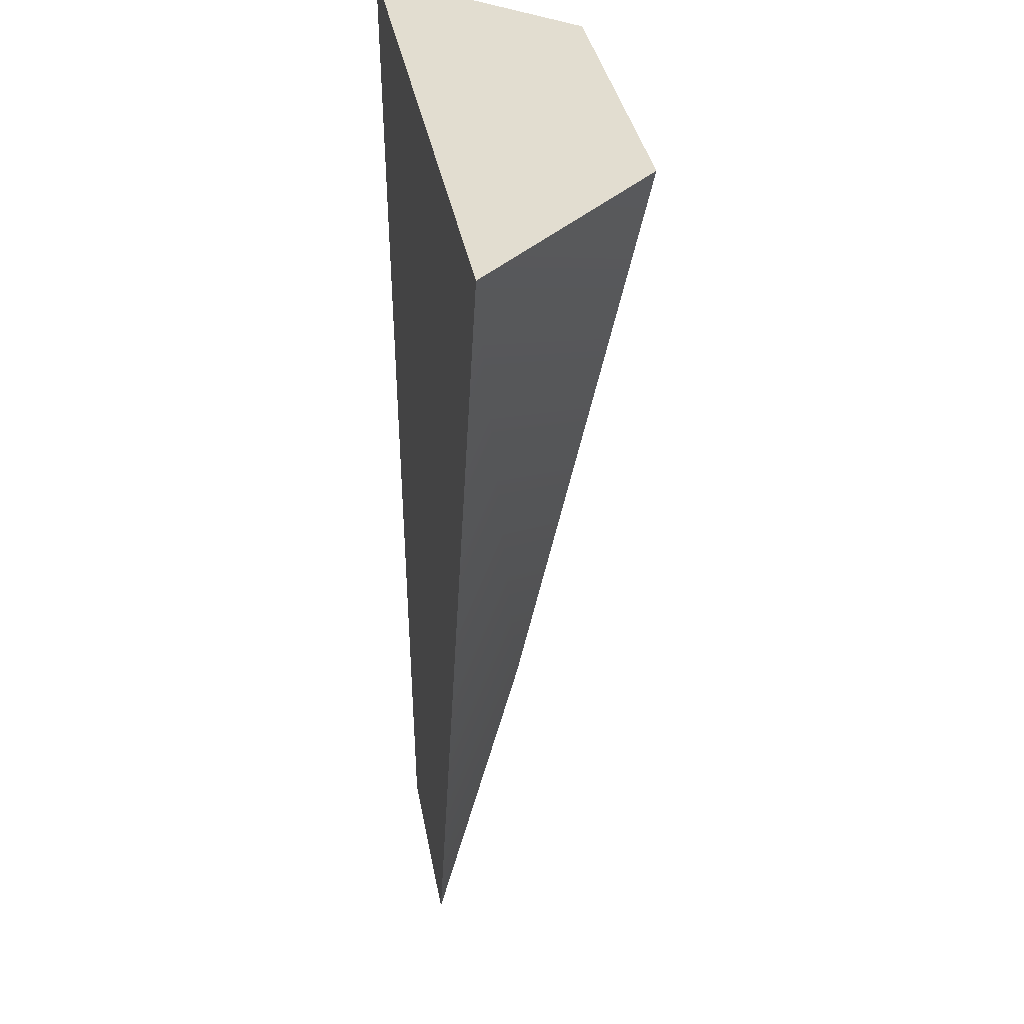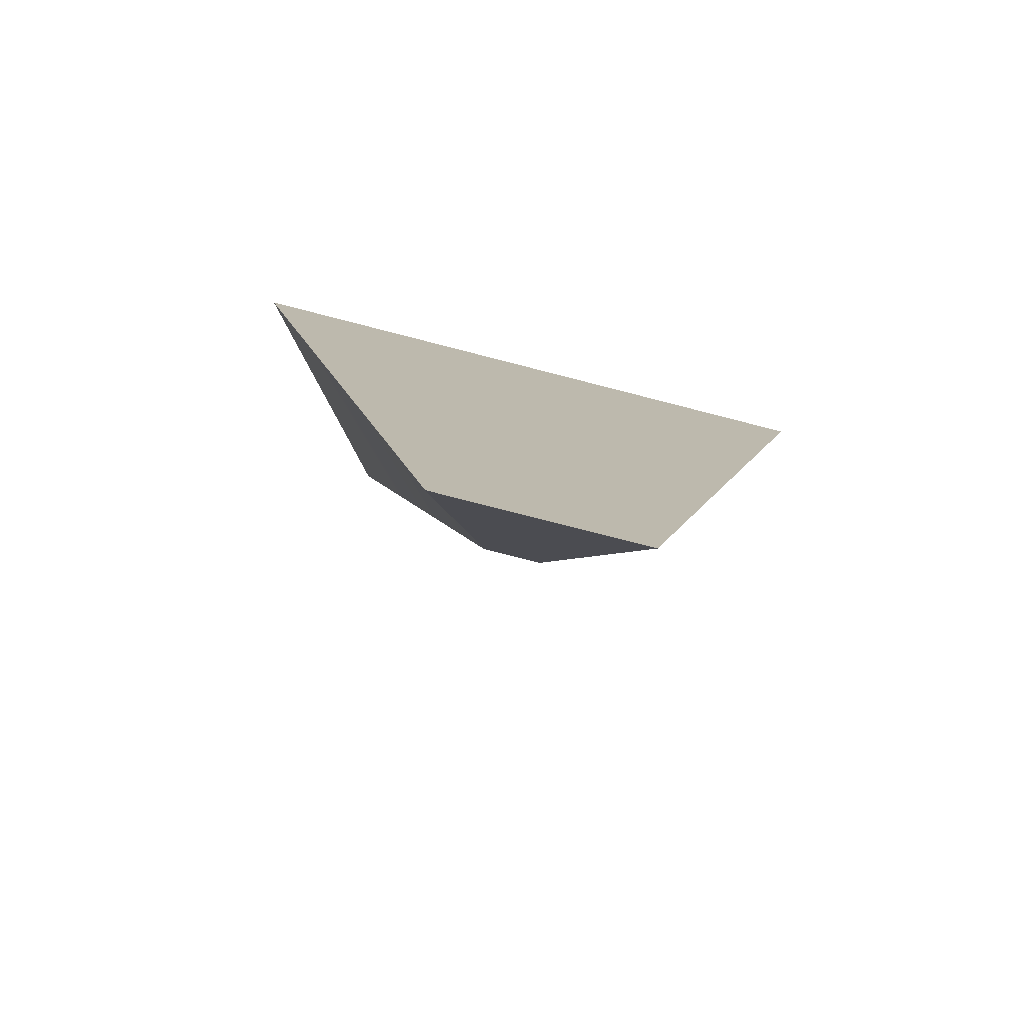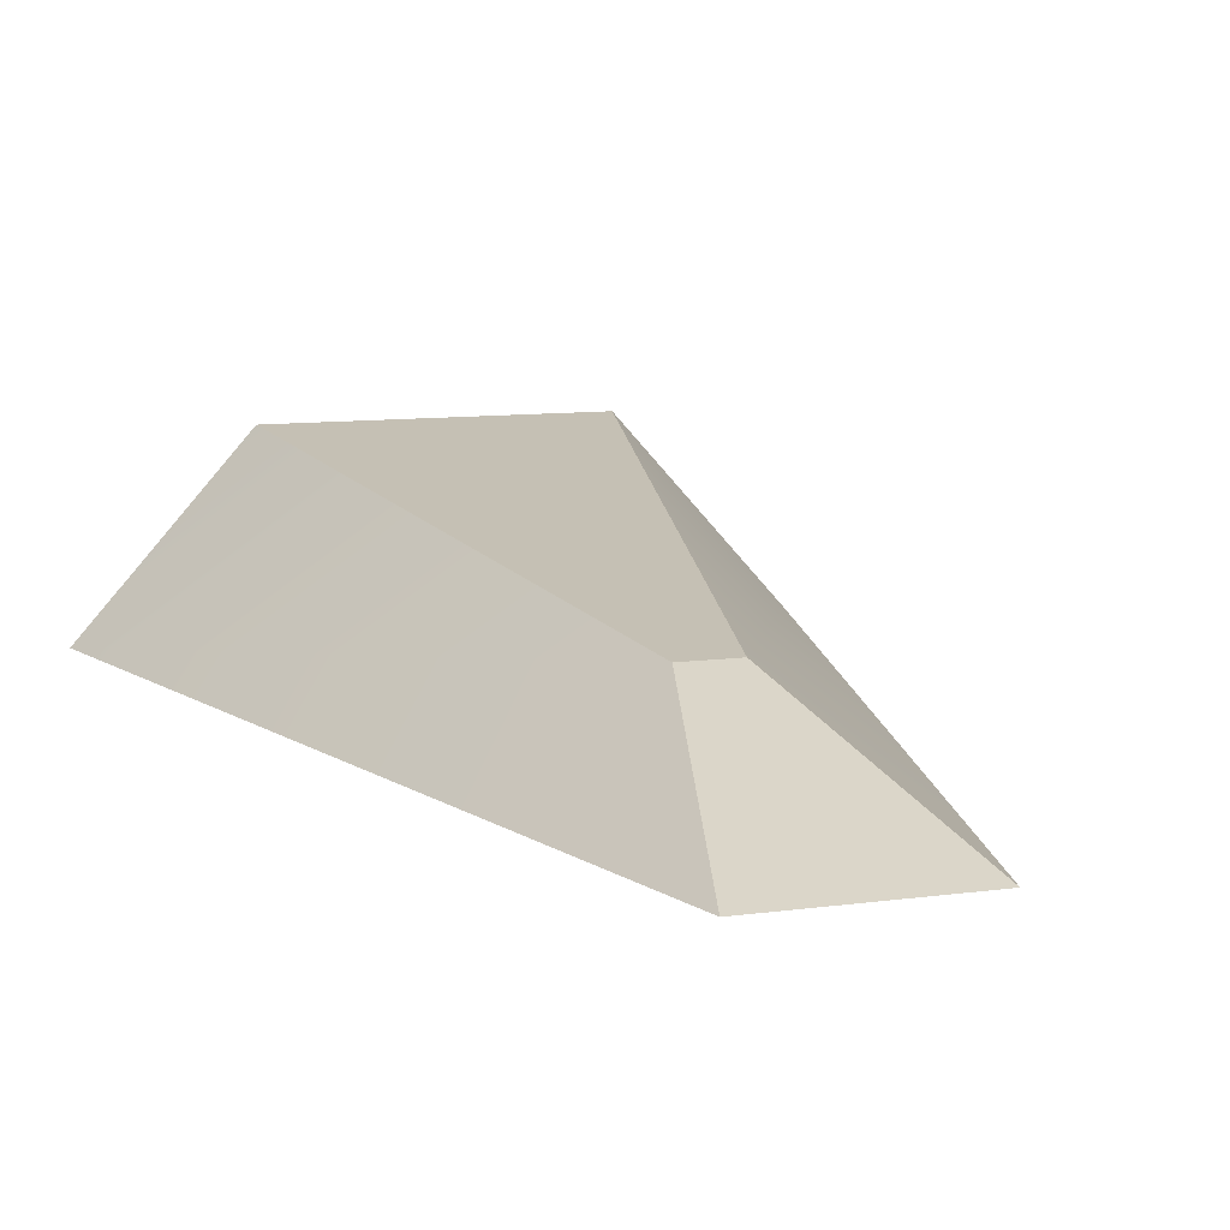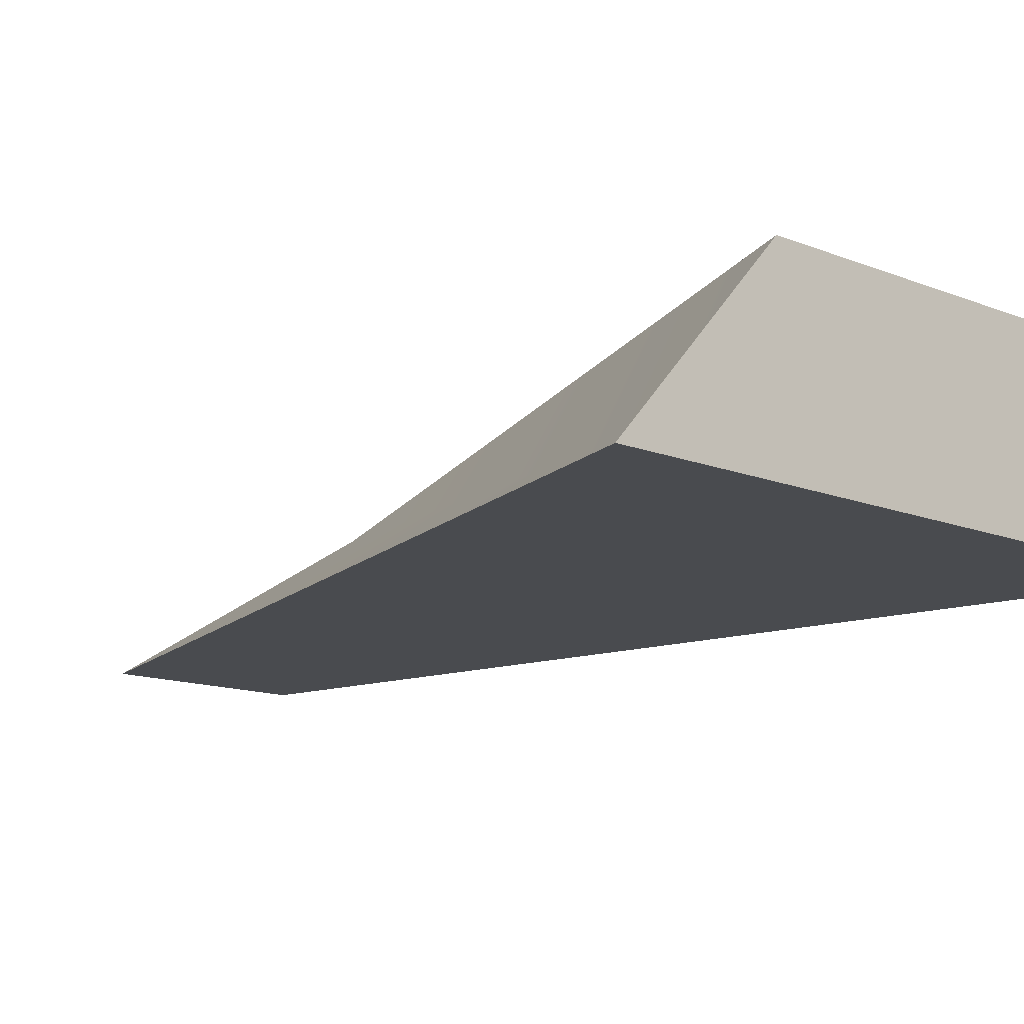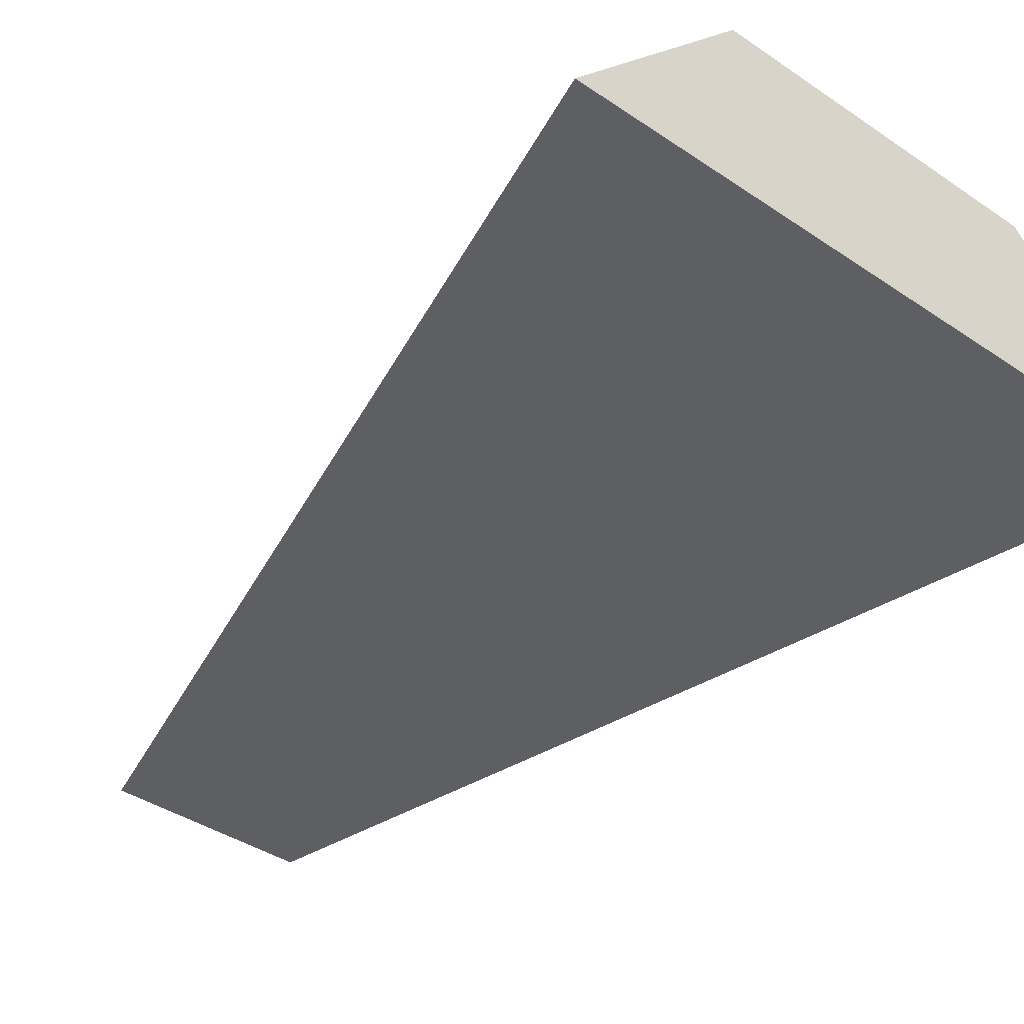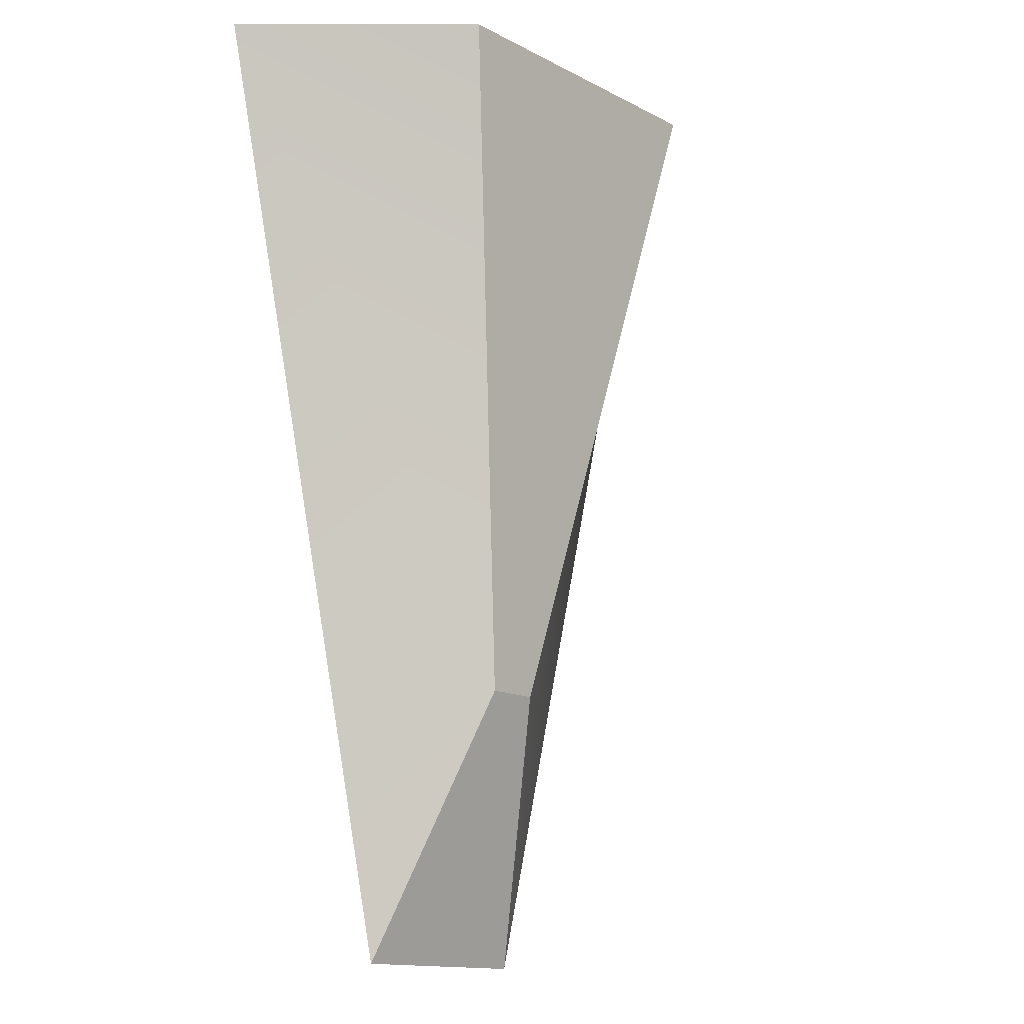
<metadata>
{"format":"obj","ext":"obj","renderer":"f3d","projection":"perspective","resolution":1024,"background":"white","views":[{"elev":35.3,"azim":80.1,"up":"+Z"},{"elev":-77.6,"azim":-14.4,"up":"+Z"},{"elev":10.0,"azim":160.4,"up":"+Y"},{"elev":-13.3,"azim":-42.2,"up":"+Y"},{"elev":-40.4,"azim":-39.7,"up":"+Y"},{"elev":-14.1,"azim":131.5,"up":"+Z"}]}
</metadata>
<code>
o Cube.001
v 0.3022 -0.31 -1.827
v 1 -0.2716 1
v -1 -0.2716 1
v -0.3022 -0.31 -1.827
v 0.08335 -0.006007 -1
v -0.08335 -0.006007 -1
v -0.495 0.2923 1
v 0.495 0.2923 1
f 1 3 4
f 6 8 5
f 5 2 1
f 8 3 2
f 3 6 4
f 1 6 5
f 1 2 3
f 6 7 8
f 5 8 2
f 8 7 3
f 3 7 6
f 1 4 6

</code>
